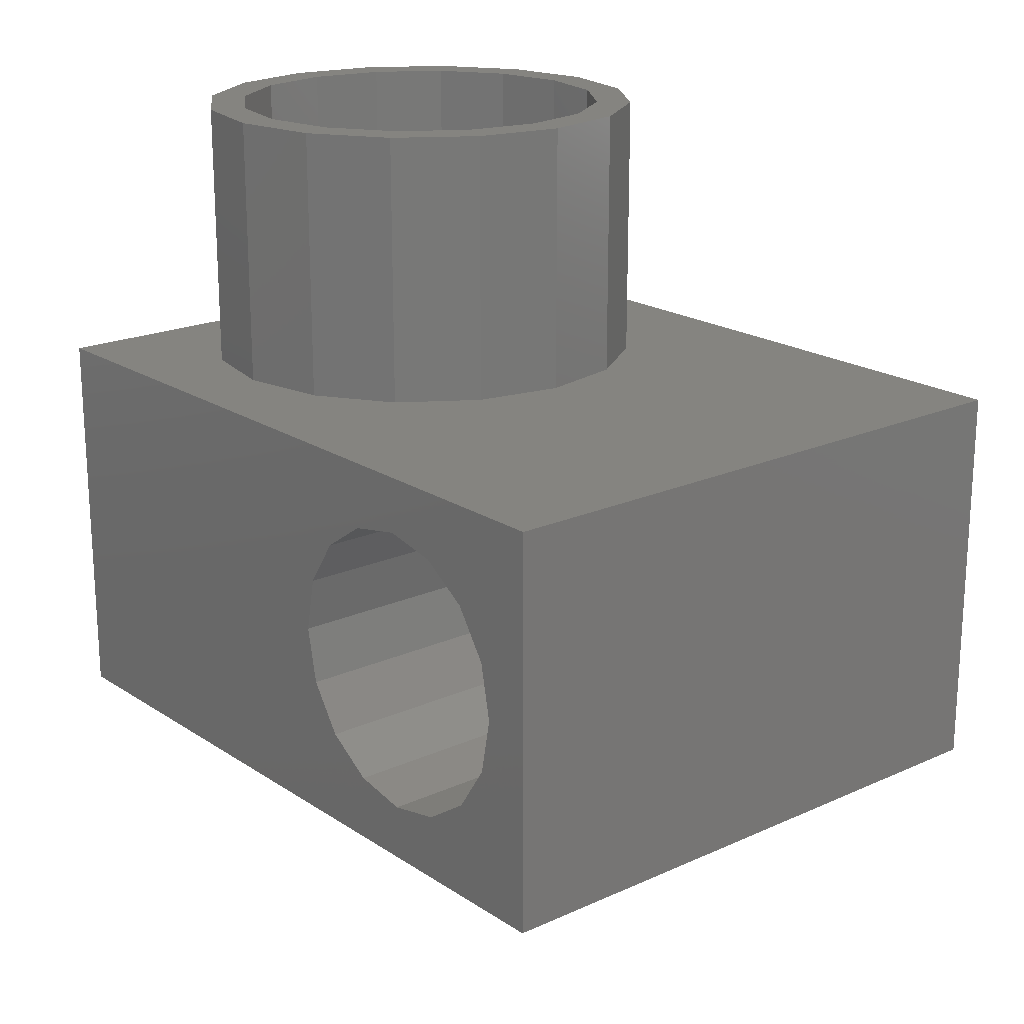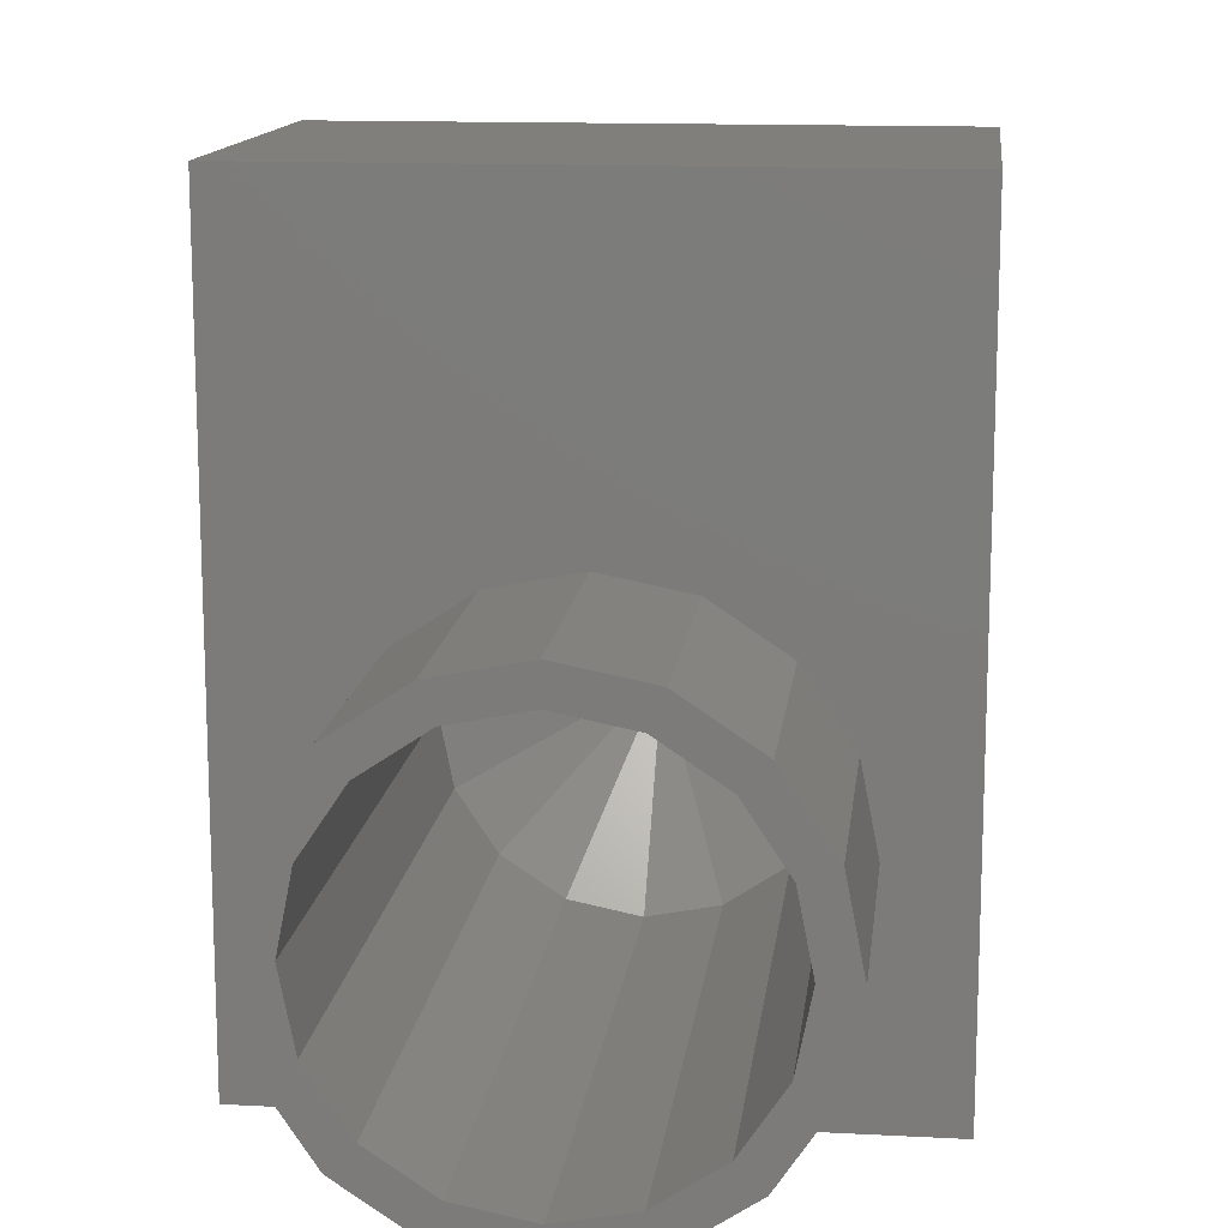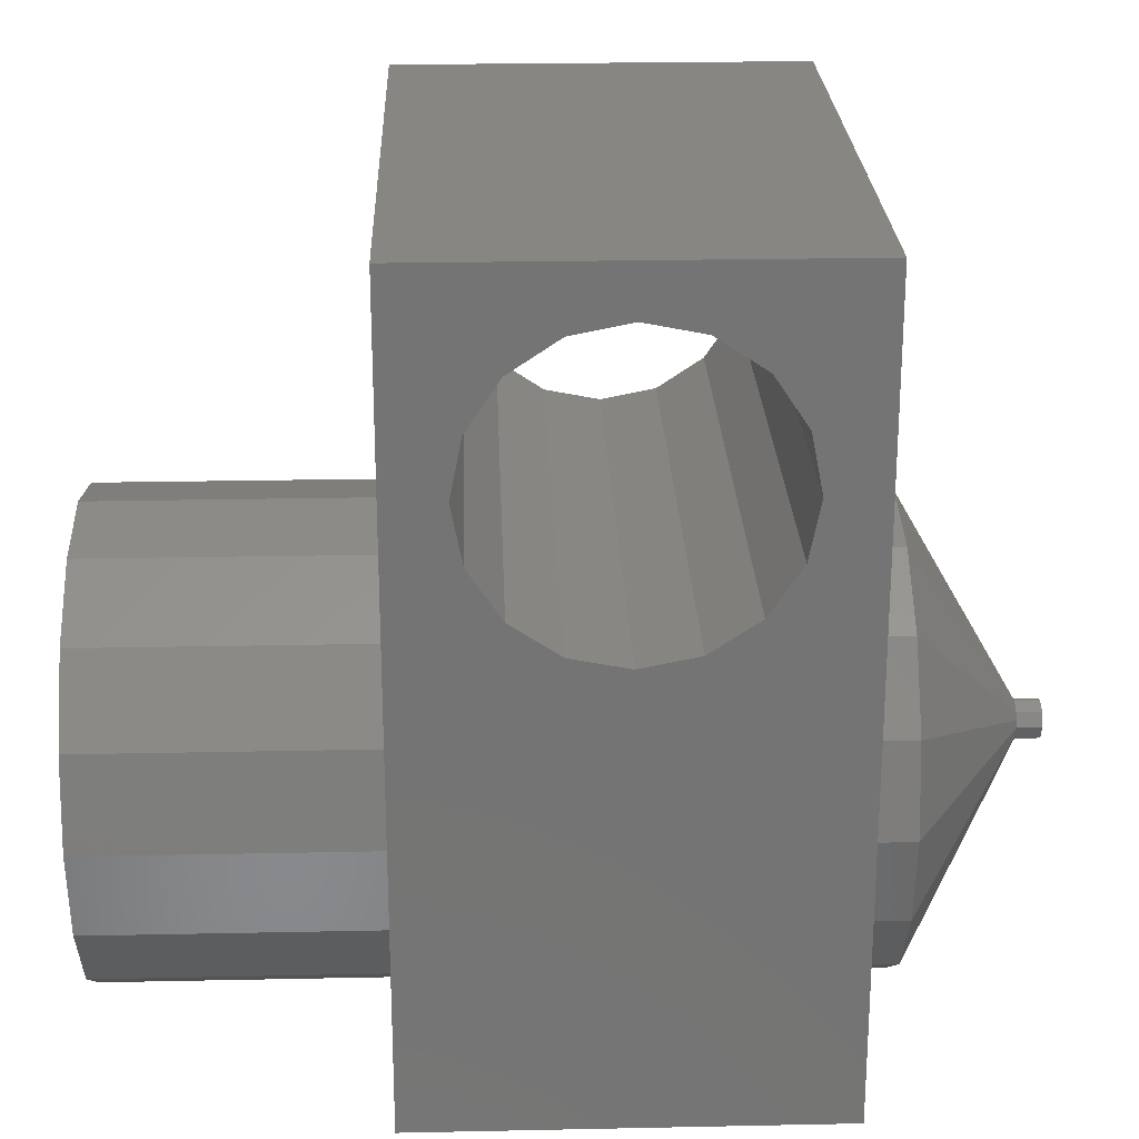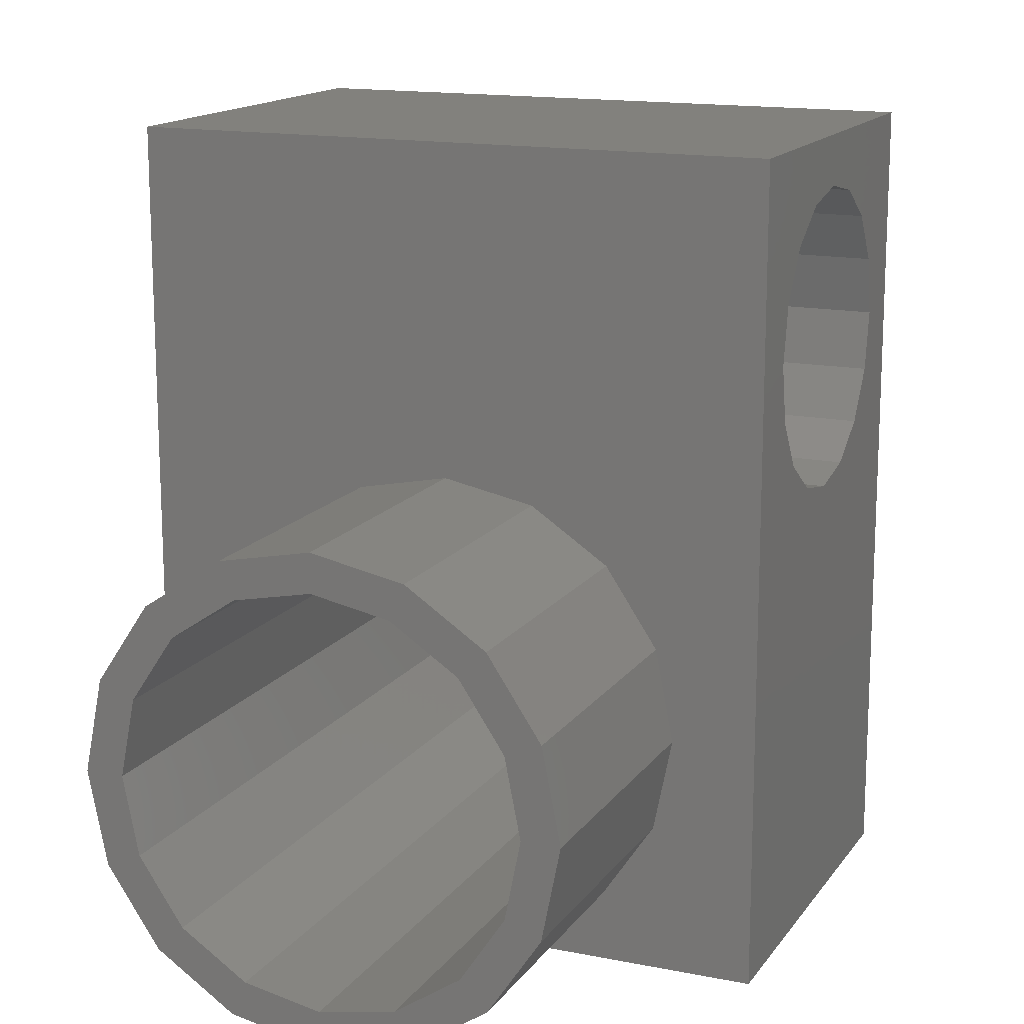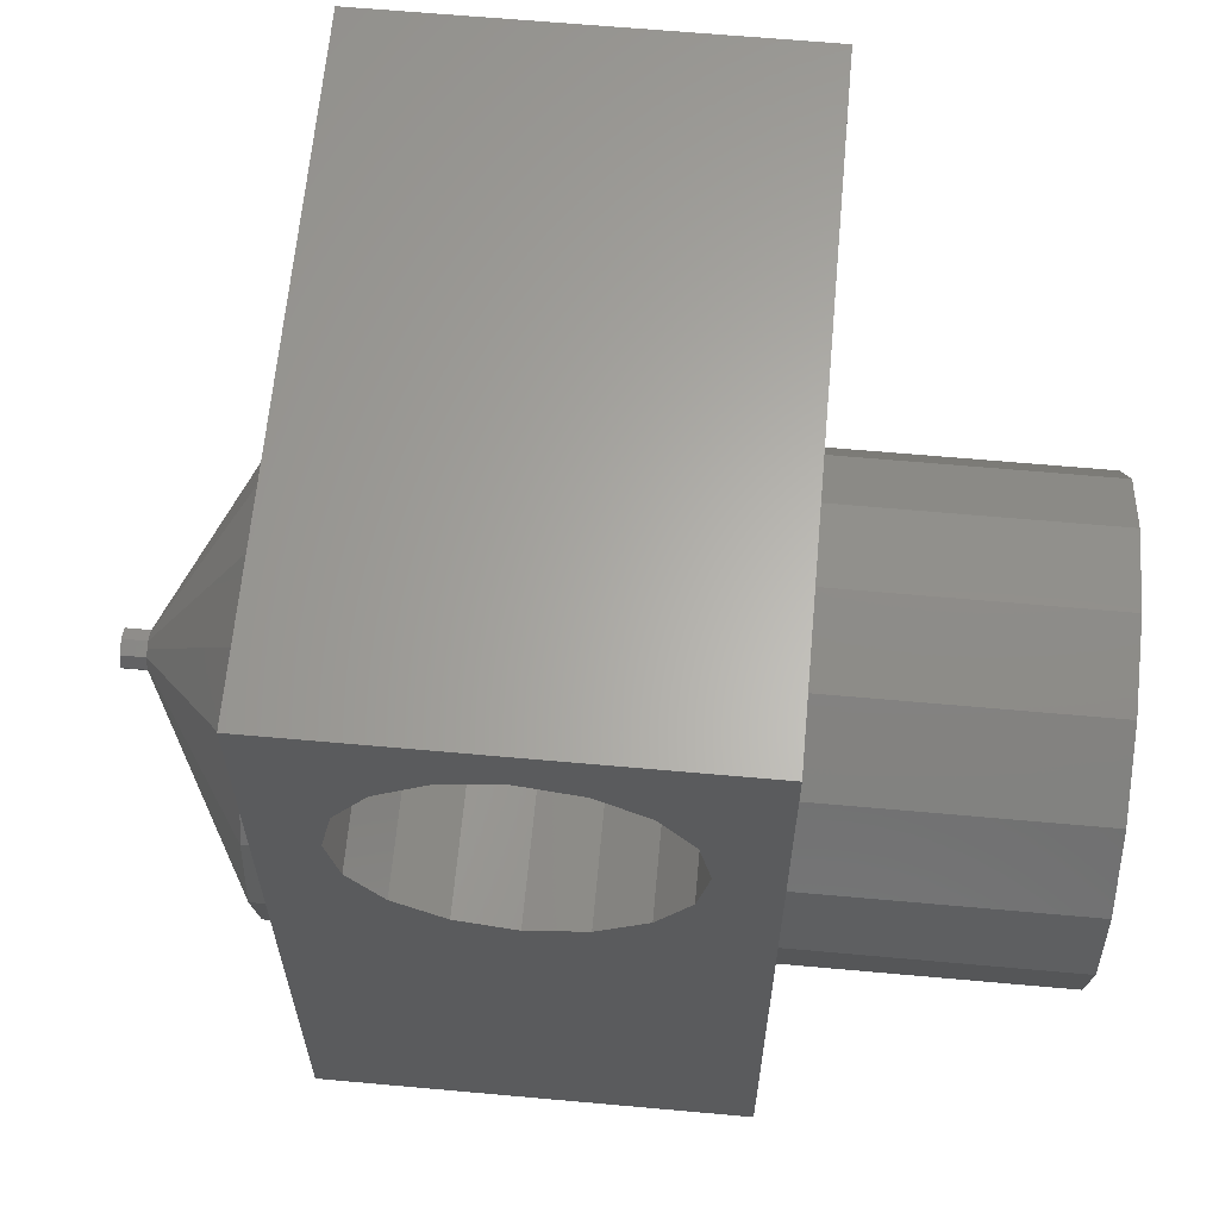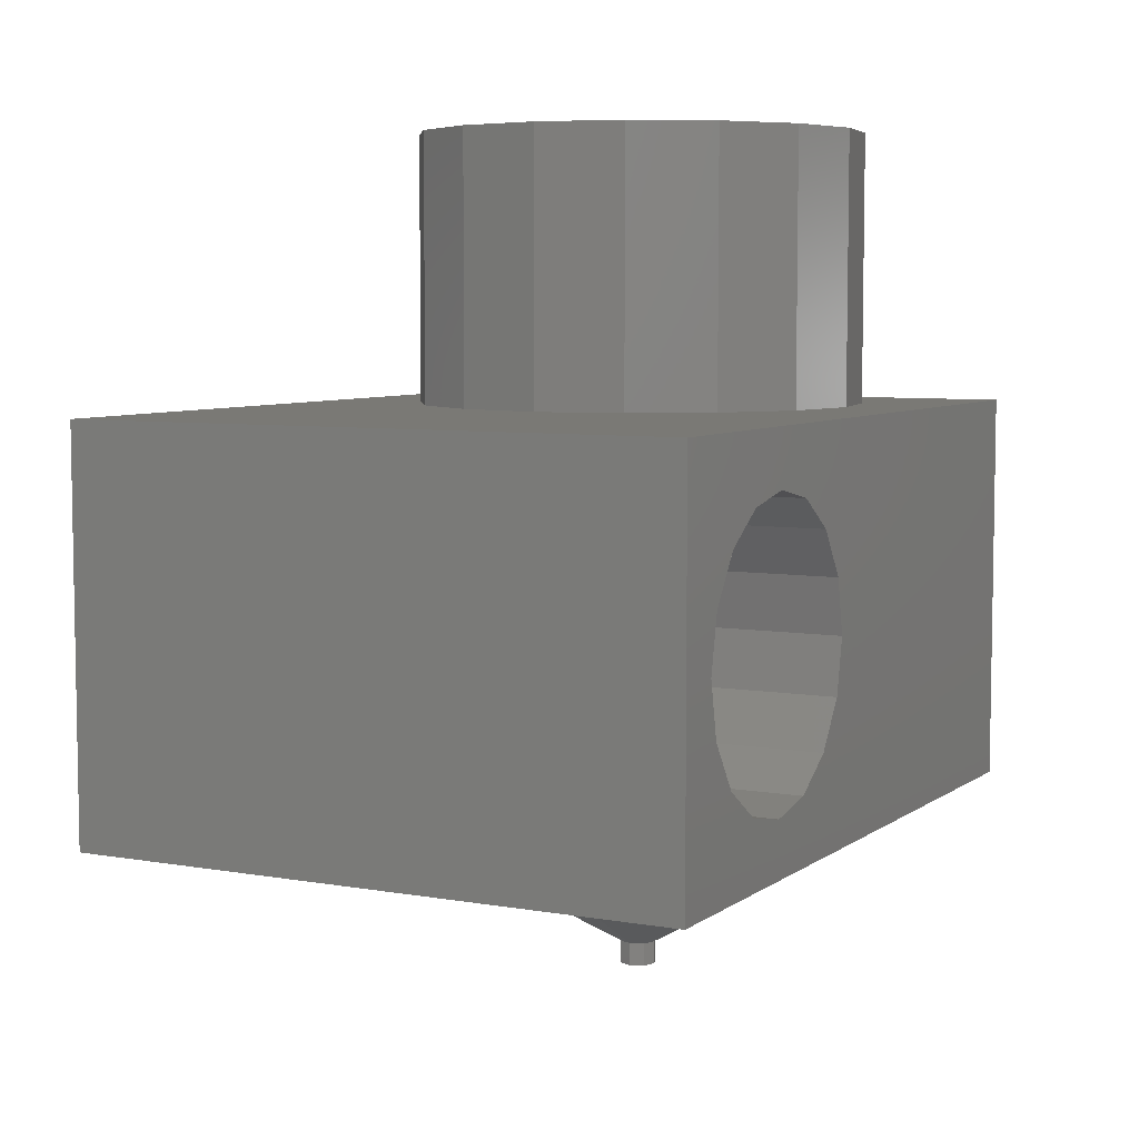
<metadata>
{"format":"stl","ext":"stl","renderer":"f3d","projection":"perspective","resolution":1024,"background":"white","views":[{"elev":19.8,"azim":140.2,"up":"+Z"},{"elev":13.6,"azim":6.7,"up":"+Y"},{"elev":23.7,"azim":88.0,"up":"+Y"},{"elev":15.1,"azim":23.1,"up":"+Y"},{"elev":63.6,"azim":-84.8,"up":"+Y"},{"elev":6.3,"azim":-152.3,"up":"+Z"}]}
</metadata>
<code>
# stl→obj: 176 verts, 352 faces
v -6.4 7.25 11.15
v -6.4 -4.75 12.3
v -6.4 11.25 12.3
v -6.4 -4.75 4
v -6.4 4.478 7.002
v -6.4 5.129 6.029
v -6.4 6.102 5.378
v -6.4 11.25 4
v -6.4 7.25 5.15
v -6.4 8.398 5.378
v -6.4 9.371 6.029
v -6.4 10.02 9.298
v -6.4 10.25 8.15
v -6.4 10.02 7.002
v -6.4 8.398 10.92
v -6.4 9.371 10.27
v -6.4 6.102 10.92
v -6.4 5.129 10.27
v -6.4 4.478 9.298
v -6.4 4.25 8.15
v 0 -4.75 4
v 0 -4.75 12.3
v 6.4 -4.75 4
v 6.4 -4.75 12.3
v -4.388 -1.818 4
v -4.75 0 4
v 1.818 4.388 4
v 6.4 11.25 4
v 4.75 0 4
v 3.359 3.359 4
v 1.818 -4.388 4
v 4.388 1.818 4
v 3.359 -3.359 4
v 4.388 -1.818 4
v 0 4.75 4
v -3.359 3.359 4
v -1.818 4.388 4
v -4.388 1.818 4
v -3.359 -3.359 4
v -1.818 -4.388 4
v 6.4 11.25 12.3
v -1.818 -4.388 12.3
v -3.359 -3.359 12.3
v -4.388 -1.818 12.3
v -4.388 1.818 12.3
v -3.359 3.359 12.3
v -4.75 0 12.3
v -1.818 4.388 12.3
v 0 4.75 12.3
v 1.818 4.388 12.3
v 3.359 3.359 12.3
v 4.388 1.818 12.3
v 4.75 0 12.3
v 4.388 -1.818 12.3
v 3.359 -3.359 12.3
v 1.818 -4.388 12.3
v 6.4 4.478 9.298
v 6.4 4.25 8.15
v 6.4 4.478 7.002
v 6.4 5.129 10.27
v 6.4 6.102 10.92
v 6.4 7.25 11.15
v 6.4 8.398 10.92
v 6.4 9.371 10.27
v 6.4 10.02 9.298
v 6.4 10.25 8.15
v 6.4 10.02 7.002
v 6.4 9.371 6.029
v 6.4 8.398 5.378
v 6.4 7.25 5.15
v 6.4 6.102 5.378
v 6.4 5.129 6.029
v -1.818 -4.388 18
v 0 -4.75 18
v 1.818 -4.388 18
v 0 -4.75 3
v 1.818 -4.388 3
v -1.818 -4.388 3
v -3.359 -3.359 3
v -4.388 -1.818 3
v -4.75 0 3
v -4.388 1.818 3
v -3.359 3.359 3
v -1.818 4.388 3
v 0 4.75 3
v 1.818 4.388 3
v 3.359 3.359 3
v 4.388 1.818 3
v 4.75 0 3
v 4.388 -1.818 3
v 3.359 -3.359 3
v 3.359 -3.359 18
v 4.388 -1.818 18
v 4.75 0 18
v 4.388 1.818 18
v 3.359 3.359 18
v 1.818 4.388 18
v 0 4.75 18
v -1.818 4.388 18
v -3.359 3.359 18
v -4.388 1.818 18
v -4.75 0 18
v -4.388 -1.818 18
v -3.359 -3.359 18
v -3.696 -1.531 18
v -3.696 1.531 18
v -2.828 2.828 18
v -1.531 -3.696 18
v -2.828 -2.828 18
v 3.696 1.531 18
v 4 0 18
v -4 0 18
v 2.828 -2.828 18
v 1.531 -3.696 18
v 1.531 3.696 18
v 2.828 2.828 18
v -1.531 3.696 18
v 0 4 18
v 3.696 -1.531 18
v 0 -4 18
v 0.2828 -0.2828 0.5
v 0.1531 -0.3696 0.5
v 0 -0.4 0.5
v -0.1531 -0.3696 0.5
v -0.2828 -0.2828 0.5
v -0.3696 -0.1531 0.5
v -0.4 0 0.5
v -0.3696 0.1531 0.5
v -0.2828 0.2828 0.5
v -0.1531 0.3696 0.5
v 0 0.4 0.5
v 0.1531 0.3696 0.5
v 0.2828 0.2828 0.5
v 0.3696 0.1531 0.5
v 0.4 0 0.5
v 0.3696 -0.1531 0.5
v -2.828 -2.828 4
v -3.696 -1.531 4
v -4 0 4
v -1.531 -3.696 4
v 0 -4 4
v 1.531 -3.696 4
v 2.828 -2.828 4
v 3.696 -1.531 4
v 4 0 4
v 3.696 1.531 4
v 2.828 2.828 4
v 1.531 3.696 4
v 0 4 4
v -1.531 3.696 4
v -2.828 2.828 4
v -3.696 1.531 4
v 0.2828 -0.2828 0
v 0.4 0 0
v 0 -0.4 0
v -0.2828 -0.2828 0
v -0.4 0 0
v -0.2828 0.2828 0
v 0 0.4 0
v 0.2828 0.2828 0
v -0.3696 -0.1531 1
v -0.2828 -0.2828 1
v -0.1531 -0.3696 1
v -0.4 0 1
v 0 -0.4 1
v 0.1531 -0.3696 1
v 0.2828 -0.2828 1
v 0.3696 -0.1531 1
v 0.4 0 1
v 0.3696 0.1531 1
v 0.2828 0.2828 1
v 0.1531 0.3696 1
v 0 0.4 1
v -0.1531 0.3696 1
v -0.2828 0.2828 1
v -0.3696 0.1531 1
f 1 2 3
f 4 2 5
f 4 5 6
f 4 6 7
f 4 7 8
f 7 9 8
f 10 8 9
f 11 8 10
f 12 3 13
f 8 11 14
f 8 14 3
f 14 13 3
f 15 3 16
f 12 16 3
f 17 2 1
f 15 1 3
f 18 2 17
f 19 2 18
f 20 2 19
f 5 2 20
f 2 4 21
f 22 2 23
f 23 2 21
f 24 22 23
f 25 4 26
f 27 8 28
f 29 28 23
f 27 28 30
f 21 31 23
f 30 28 32
f 31 33 23
f 33 34 23
f 34 29 23
f 35 8 27
f 36 8 37
f 37 8 35
f 38 8 36
f 4 8 38
f 4 38 26
f 4 25 39
f 4 39 40
f 4 40 21
f 32 28 29
f 8 3 28
f 28 3 41
f 42 2 22
f 43 2 42
f 44 2 43
f 45 46 3
f 47 2 44
f 3 2 47
f 46 48 3
f 49 3 48
f 50 3 49
f 51 3 50
f 41 3 51
f 41 51 52
f 24 52 53
f 24 53 54
f 24 54 55
f 24 55 56
f 22 24 56
f 24 41 52
f 47 45 3
f 57 58 19
f 19 58 20
f 59 5 58
f 58 5 20
f 60 57 18
f 18 57 19
f 61 60 17
f 17 60 18
f 62 61 1
f 1 61 17
f 63 62 15
f 15 62 1
f 64 63 16
f 16 63 15
f 12 65 64
f 16 12 64
f 13 66 65
f 12 13 65
f 67 66 13
f 14 67 13
f 68 67 14
f 11 68 14
f 69 68 11
f 10 69 11
f 70 69 10
f 9 70 10
f 71 70 9
f 7 71 9
f 72 71 7
f 6 72 7
f 72 6 59
f 59 6 5
f 73 42 22
f 74 73 22
f 74 22 56
f 75 74 56
f 70 23 28
f 24 23 59
f 69 70 28
f 57 24 58
f 60 24 57
f 63 64 41
f 61 24 60
f 41 24 61
f 41 61 62
f 66 67 28
f 68 69 28
f 41 65 28
f 41 64 65
f 65 66 28
f 67 68 28
f 62 63 41
f 71 23 70
f 72 23 71
f 59 23 72
f 59 58 24
f 21 76 77
f 31 21 77
f 40 78 76
f 21 40 76
f 39 79 78
f 40 39 78
f 80 79 25
f 25 79 39
f 81 80 26
f 26 80 25
f 81 26 82
f 82 26 38
f 82 38 83
f 83 38 36
f 83 36 84
f 84 36 37
f 84 37 85
f 85 37 35
f 85 35 86
f 86 35 27
f 86 27 87
f 87 27 30
f 88 87 30
f 32 88 30
f 89 88 32
f 29 89 32
f 34 90 89
f 29 34 89
f 33 91 90
f 34 33 90
f 31 77 91
f 33 31 91
f 75 56 55
f 92 75 55
f 92 55 54
f 93 92 54
f 93 54 53
f 94 93 53
f 53 52 95
f 94 53 95
f 52 51 96
f 95 52 96
f 50 97 51
f 51 97 96
f 49 98 50
f 50 98 97
f 48 99 49
f 49 99 98
f 46 100 48
f 48 100 99
f 45 101 46
f 46 101 100
f 47 102 45
f 45 102 101
f 47 44 102
f 102 44 103
f 44 43 103
f 103 43 104
f 104 43 42
f 73 104 42
f 101 102 103
f 105 101 104
f 104 101 103
f 106 107 101
f 108 109 73
f 110 111 94
f 99 101 98
f 100 101 99
f 73 105 104
f 112 101 105
f 113 114 92
f 115 116 96
f 98 101 107
f 98 117 97
f 98 107 117
f 117 118 97
f 97 115 96
f 118 115 97
f 96 116 95
f 95 110 94
f 94 111 93
f 93 119 92
f 116 110 95
f 119 113 92
f 92 114 75
f 75 120 74
f 111 119 93
f 74 108 73
f 73 109 105
f 114 120 75
f 120 108 74
f 112 106 101
f 77 121 91
f 77 122 121
f 77 76 122
f 122 76 123
f 76 78 123
f 123 78 124
f 78 79 124
f 124 79 125
f 79 80 125
f 125 80 126
f 80 81 126
f 126 81 127
f 127 81 82
f 127 82 128
f 128 82 83
f 128 83 129
f 129 83 84
f 129 84 130
f 130 84 85
f 131 130 85
f 86 131 85
f 132 131 86
f 87 132 86
f 133 132 87
f 88 133 87
f 134 133 88
f 89 134 88
f 135 134 89
f 90 135 89
f 90 136 135
f 91 136 90
f 91 121 136
f 105 109 137
f 138 105 137
f 112 105 138
f 139 112 138
f 108 140 109
f 109 140 137
f 120 141 108
f 108 141 140
f 114 142 120
f 120 142 141
f 113 143 114
f 114 143 142
f 119 144 113
f 113 144 143
f 111 145 119
f 119 145 144
f 111 110 145
f 145 110 146
f 110 116 146
f 146 116 147
f 147 116 115
f 148 147 115
f 148 115 118
f 149 148 118
f 149 118 117
f 150 149 117
f 150 117 107
f 151 150 107
f 151 107 106
f 152 151 106
f 152 106 112
f 139 152 112
f 121 122 123
f 135 136 121
f 121 153 154
f 135 121 154
f 123 155 153
f 121 123 153
f 123 124 125
f 125 156 155
f 123 125 155
f 125 126 127
f 157 156 127
f 127 156 125
f 157 127 158
f 158 127 129
f 128 129 127
f 158 129 159
f 159 129 131
f 130 131 129
f 159 131 160
f 160 131 133
f 132 133 131
f 154 160 133
f 135 154 133
f 134 135 133
f 138 161 139
f 162 161 138
f 137 162 138
f 163 162 137
f 140 163 137
f 164 152 139
f 161 164 139
f 165 163 140
f 141 165 140
f 166 165 141
f 142 166 141
f 142 167 166
f 142 143 167
f 143 168 167
f 143 144 168
f 144 169 168
f 144 145 169
f 169 145 170
f 145 146 170
f 170 146 171
f 146 147 171
f 171 147 172
f 147 148 172
f 172 148 173
f 148 149 173
f 173 149 174
f 174 149 150
f 175 174 150
f 175 150 151
f 176 175 151
f 176 151 152
f 164 176 152
f 157 158 156
f 156 158 159
f 156 159 160
f 156 160 154
f 156 154 153
f 156 153 155
f 161 162 163
f 166 161 165
f 165 161 163
f 167 161 166
f 168 161 167
f 169 161 168
f 170 161 169
f 171 161 170
f 172 161 171
f 173 161 172
f 174 161 173
f 175 161 174
f 176 161 175
f 164 161 176

</code>
